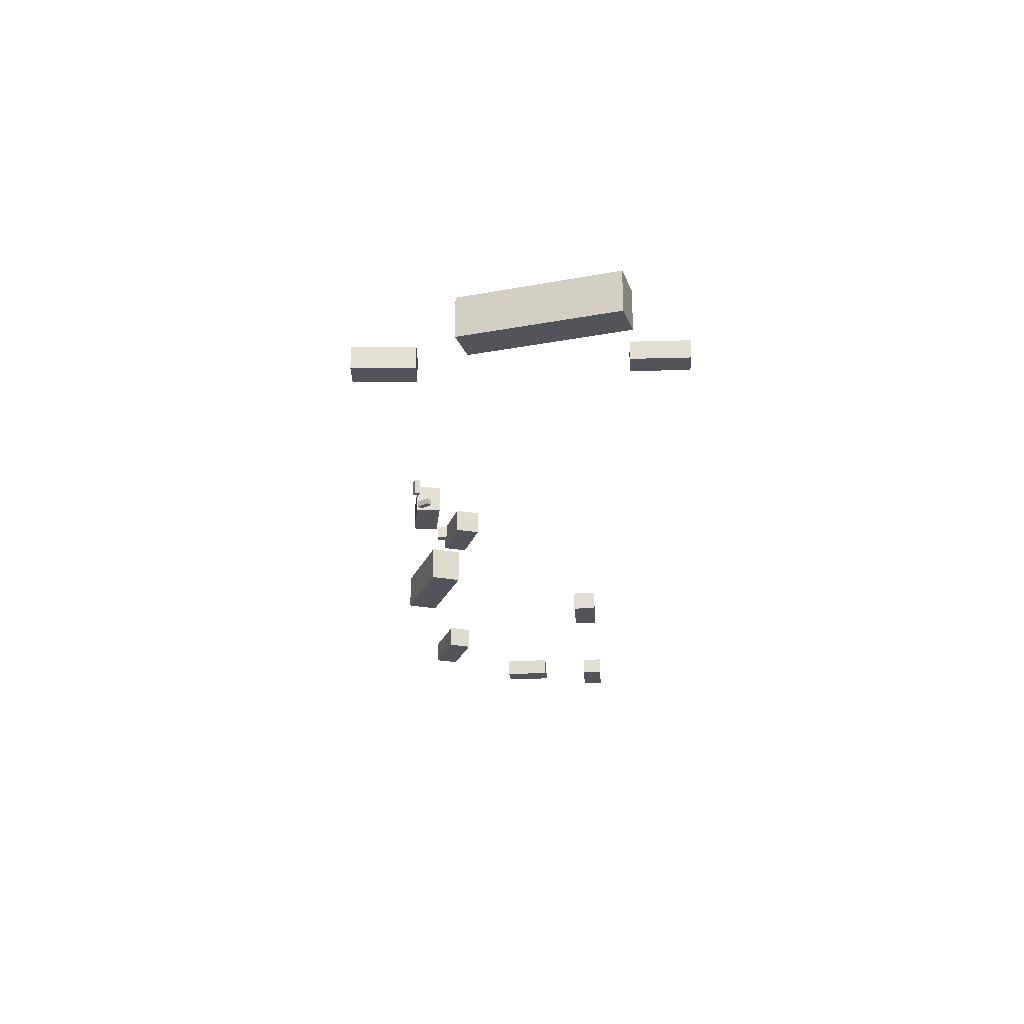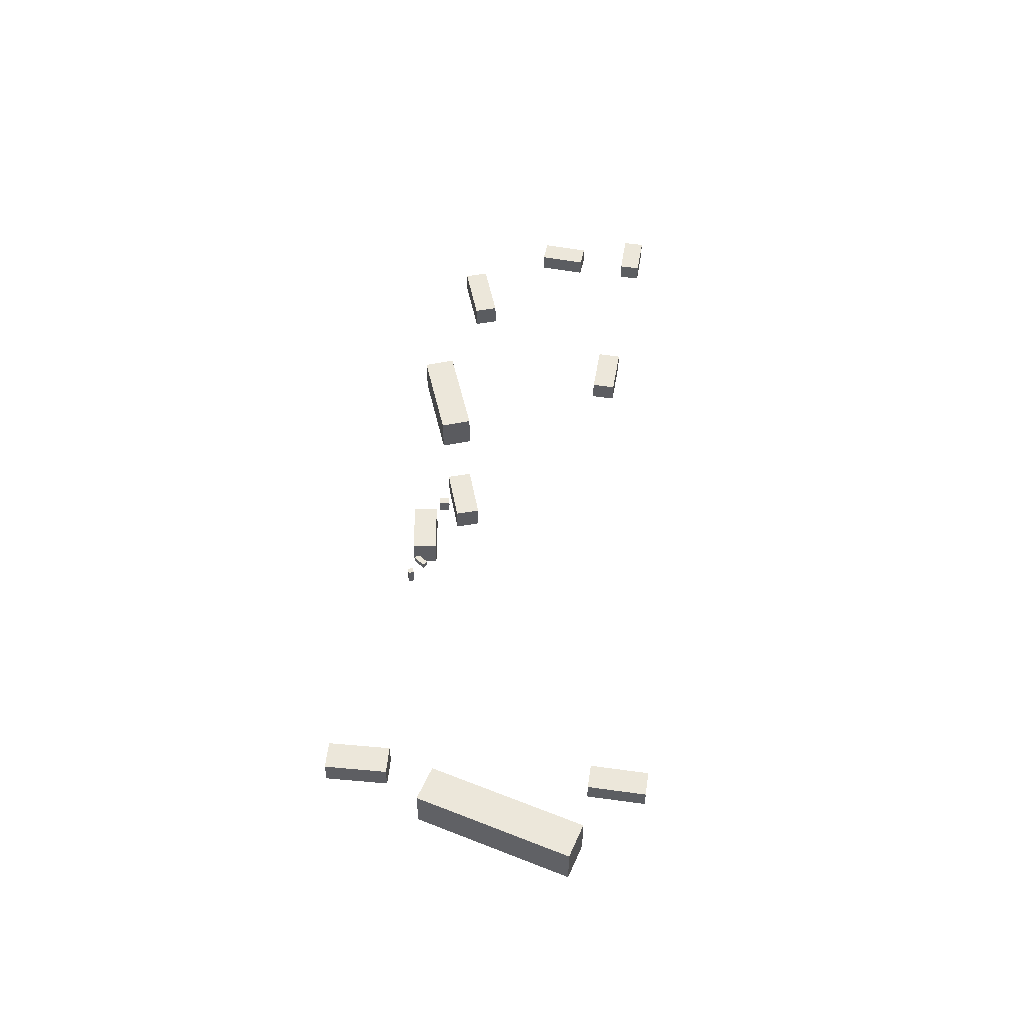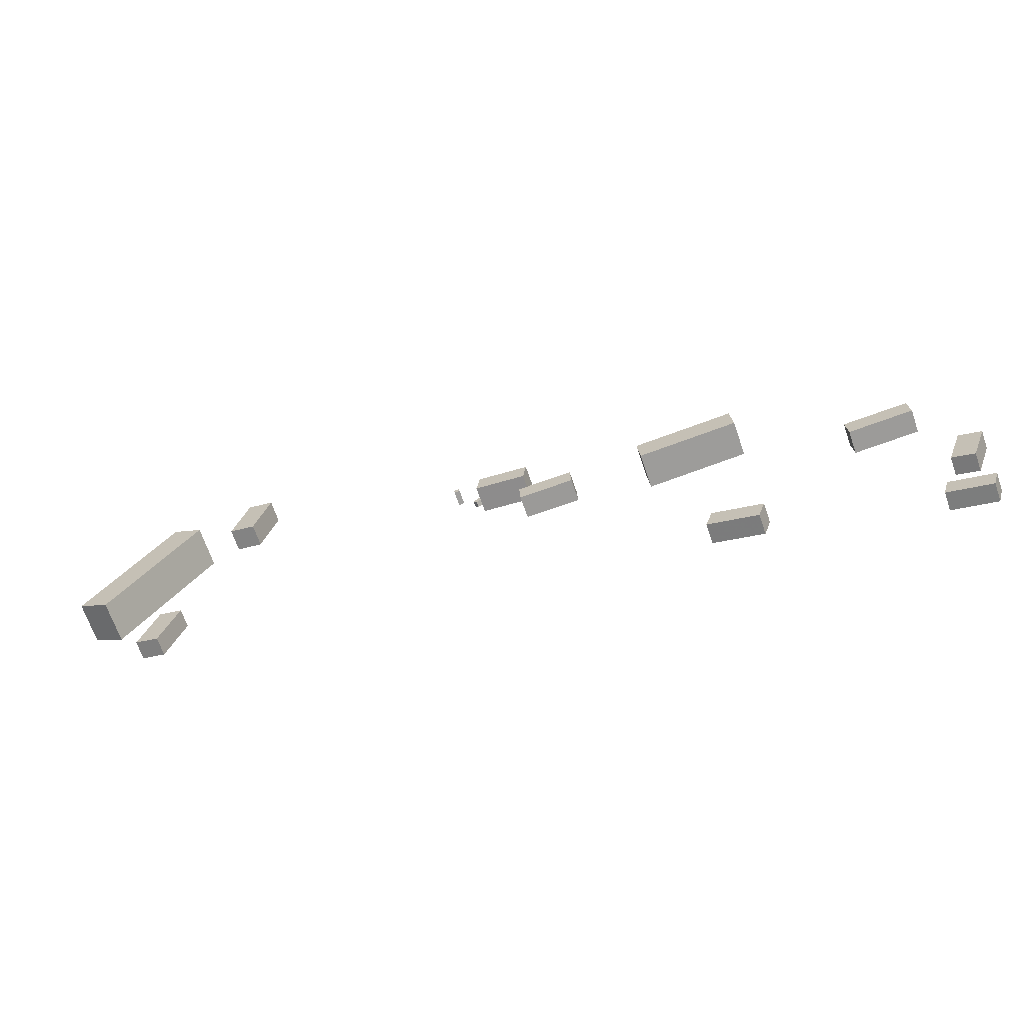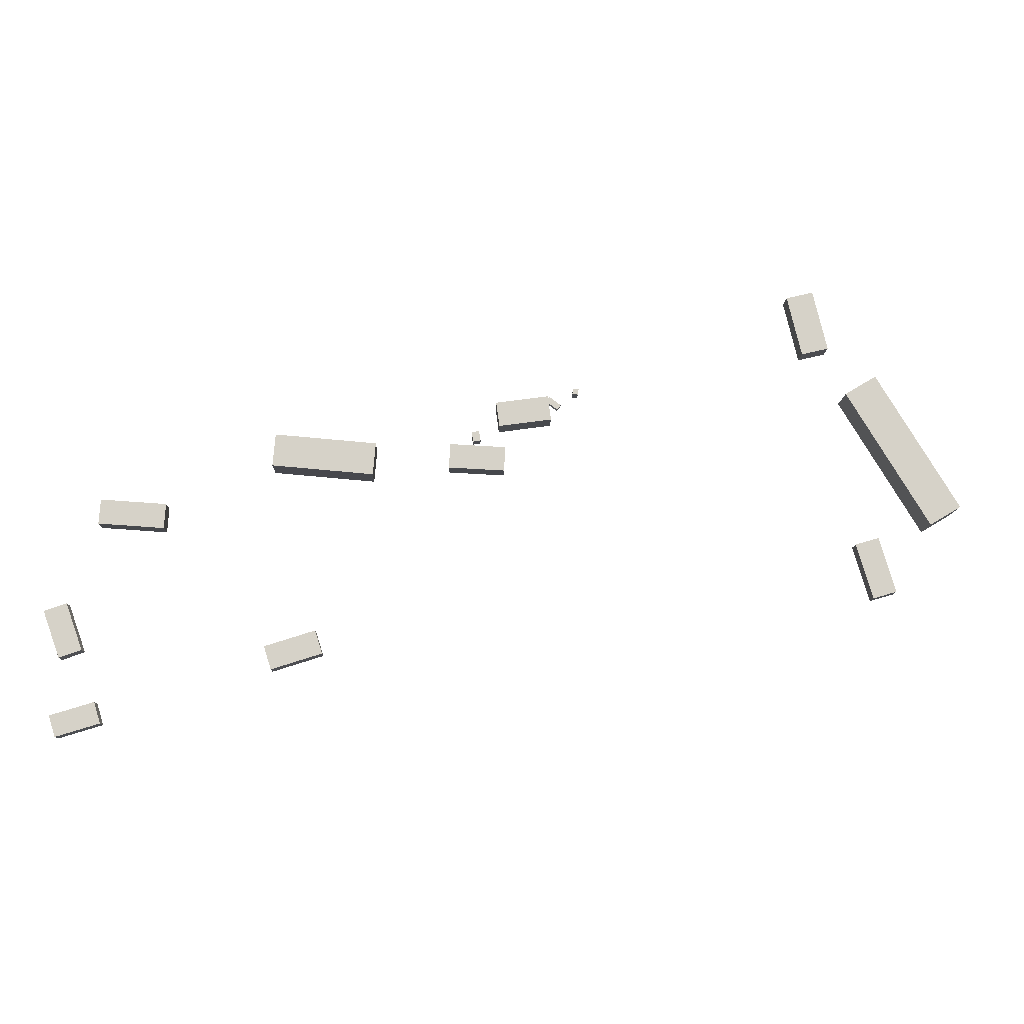
<metadata>
{"format":"obj","ext":"obj","renderer":"f3d","projection":"perspective","resolution":1024,"background":"white","views":[{"elev":-23.7,"azim":-103.6,"up":"+Z"},{"elev":51.0,"azim":-97.8,"up":"+Z"},{"elev":-68.1,"azim":19.0,"up":"+Y"},{"elev":-11.2,"azim":178.4,"up":"+Y"}]}
</metadata>
<code>
v -24.88 -11.42 -0.2329
v -24.88 -11.42 1.364
v -26.92 -10.83 -0.2329
v -26.92 -10.83 1.364
v -23.48 -6.646 -0.2329
v -23.48 -6.646 1.364
v -25.52 -6.049 -0.2329
v -25.52 -6.049 1.364
v -19.09 10.39 -1.085
v -19.09 10.39 0.8901
v -21.4 10.94 -1.085
v -21.4 10.94 0.8901
v -17.85 15.58 -1.085
v -17.85 15.58 0.8901
v -20.17 16.13 -1.085
v -20.17 16.13 0.8901
v 0.9119 6.789 -1.973
v 0.9119 6.789 -0.6613
v 1.392 6.863 -1.973
v 1.392 6.863 -0.6613
v 0.9852 6.316 -1.973
v 0.9852 6.316 -0.6613
v 1.465 6.39 -1.973
v 1.465 6.39 -0.6613
v 27.28 2.269 -3.099
v 27.28 2.269 -0.0213
v 27.51 -0.4702 -3.099
v 27.51 -0.4702 -0.0213
v 18.61 1.533 -3.099
v 18.61 1.533 -0.0213
v 18.84 -1.206 -3.099
v 18.84 -1.206 -0.0213
v 10.32 2.732 -2.478
v 10.32 2.732 -1.343
v 10.17 1.887 -2.478
v 10.17 1.887 -1.343
v 9.684 2.846 -2.478
v 9.684 2.846 -1.343
v 9.533 2 -2.478
v 9.533 2 -1.343
v 27.83 -16.21 -3.314
v 27.83 -16.21 -1.591
v 27.21 -18.17 -3.314
v 27.21 -18.17 -1.591
v 23.53 -14.85 -3.314
v 23.53 -14.85 -1.591
v 22.91 -16.81 -3.314
v 22.91 -16.81 -1.591
v 12.17 1.654 -2.496
v 12.17 1.654 -0.496
v 12.27 -0.4334 -2.496
v 12.27 -0.4334 -0.496
v 7.378 1.409 -2.496
v 7.378 1.409 -0.496
v 7.485 -0.6785 -2.496
v 7.485 -0.6785 -0.496
v 2.518 5.287 -2.206
v 2.518 5.287 -1.692
v 3.485 6.022 -2.206
v 3.485 6.022 -1.692
v 2.823 4.886 -2.206
v 2.823 4.886 -1.692
v 3.79 5.621 -2.206
v 3.79 5.621 -1.692
v 44.45 -12.71 -4.042
v 44.45 -12.71 -2.479
v 46.34 -13.38 -4.042
v 46.34 -13.38 -2.479
v 43.04 -16.66 -4.042
v 43.04 -16.66 -2.479
v 44.92 -17.34 -4.042
v 44.92 -17.34 -2.479
v -25.74 8.615 -0.2518
v -25.74 8.615 3.354
v -23.05 6.998 -0.2518
v -23.05 6.998 3.354
v -32.87 -3.22 -0.2518
v -32.87 -3.22 3.354
v -30.19 -4.837 -0.2518
v -30.19 -4.837 3.354
v 3.383 3.939 -2.428
v 3.383 3.939 -0.08111
v 3.668 6.031 -2.428
v 3.668 6.031 -0.08111
v 7.89 3.325 -2.428
v 7.89 3.325 -0.08111
v 8.175 5.417 -2.428
v 8.175 5.417 -0.08111
v 45.51 -22.18 -4.039
v 45.51 -22.18 -2.484
v 44.96 -23.97 -4.039
v 44.96 -23.97 -2.484
v 41.8 -21.04 -4.039
v 41.8 -21.04 -2.484
v 41.25 -22.83 -4.039
v 41.25 -22.83 -2.484
v 41.96 -3.726 -3.889
v 41.96 -3.726 -1.893
v 42.09 -5.816 -3.889
v 42.09 -5.816 -1.893
v 36.4 -4.093 -3.889
v 36.4 -4.093 -1.893
v 36.54 -6.182 -3.889
v 36.54 -6.182 -1.893
f 2 4 1
f 5 2 1
f 1 4 3
f 3 5 1
f 2 8 4
f 6 2 5
f 6 8 2
f 4 8 3
f 7 5 3
f 3 8 7
f 7 6 5
f 8 6 7
f 10 12 9
f 13 10 9
f 9 12 11
f 11 13 9
f 10 16 12
f 14 10 13
f 14 16 10
f 12 16 11
f 15 13 11
f 11 16 15
f 15 14 13
f 16 14 15
f 18 20 17
f 21 18 17
f 17 20 19
f 19 21 17
f 18 24 20
f 22 18 21
f 22 24 18
f 20 24 19
f 23 21 19
f 19 24 23
f 23 22 21
f 24 22 23
f 26 28 25
f 29 26 25
f 25 28 27
f 27 29 25
f 26 32 28
f 30 26 29
f 30 32 26
f 28 32 27
f 31 29 27
f 27 32 31
f 31 30 29
f 32 30 31
f 34 36 33
f 37 34 33
f 33 36 35
f 35 37 33
f 34 40 36
f 38 34 37
f 38 40 34
f 36 40 35
f 39 37 35
f 35 40 39
f 39 38 37
f 40 38 39
f 42 44 41
f 45 42 41
f 41 44 43
f 43 45 41
f 42 48 44
f 46 42 45
f 46 48 42
f 44 48 43
f 47 45 43
f 43 48 47
f 47 46 45
f 48 46 47
f 50 52 49
f 53 50 49
f 49 52 51
f 51 53 49
f 50 56 52
f 54 50 53
f 54 56 50
f 52 56 51
f 55 53 51
f 51 56 55
f 55 54 53
f 56 54 55
f 58 60 57
f 61 58 57
f 57 60 59
f 59 61 57
f 58 64 60
f 62 58 61
f 62 64 58
f 60 64 59
f 63 61 59
f 59 64 63
f 63 62 61
f 64 62 63
f 66 68 65
f 69 66 65
f 65 68 67
f 67 69 65
f 66 72 68
f 70 66 69
f 70 72 66
f 68 72 67
f 71 69 67
f 67 72 71
f 71 70 69
f 72 70 71
f 74 76 73
f 77 74 73
f 73 76 75
f 75 77 73
f 74 80 76
f 78 74 77
f 78 80 74
f 76 80 75
f 79 77 75
f 75 80 79
f 79 78 77
f 80 78 79
f 82 84 81
f 85 82 81
f 81 84 83
f 83 85 81
f 82 88 84
f 86 82 85
f 86 88 82
f 84 88 83
f 87 85 83
f 83 88 87
f 87 86 85
f 88 86 87
f 90 92 89
f 93 90 89
f 89 92 91
f 91 93 89
f 90 96 92
f 94 90 93
f 94 96 90
f 92 96 91
f 95 93 91
f 91 96 95
f 95 94 93
f 96 94 95
f 98 100 97
f 101 98 97
f 97 100 99
f 99 101 97
f 98 104 100
f 102 98 101
f 102 104 98
f 100 104 99
f 103 101 99
f 99 104 103
f 103 102 101
f 104 102 103

</code>
